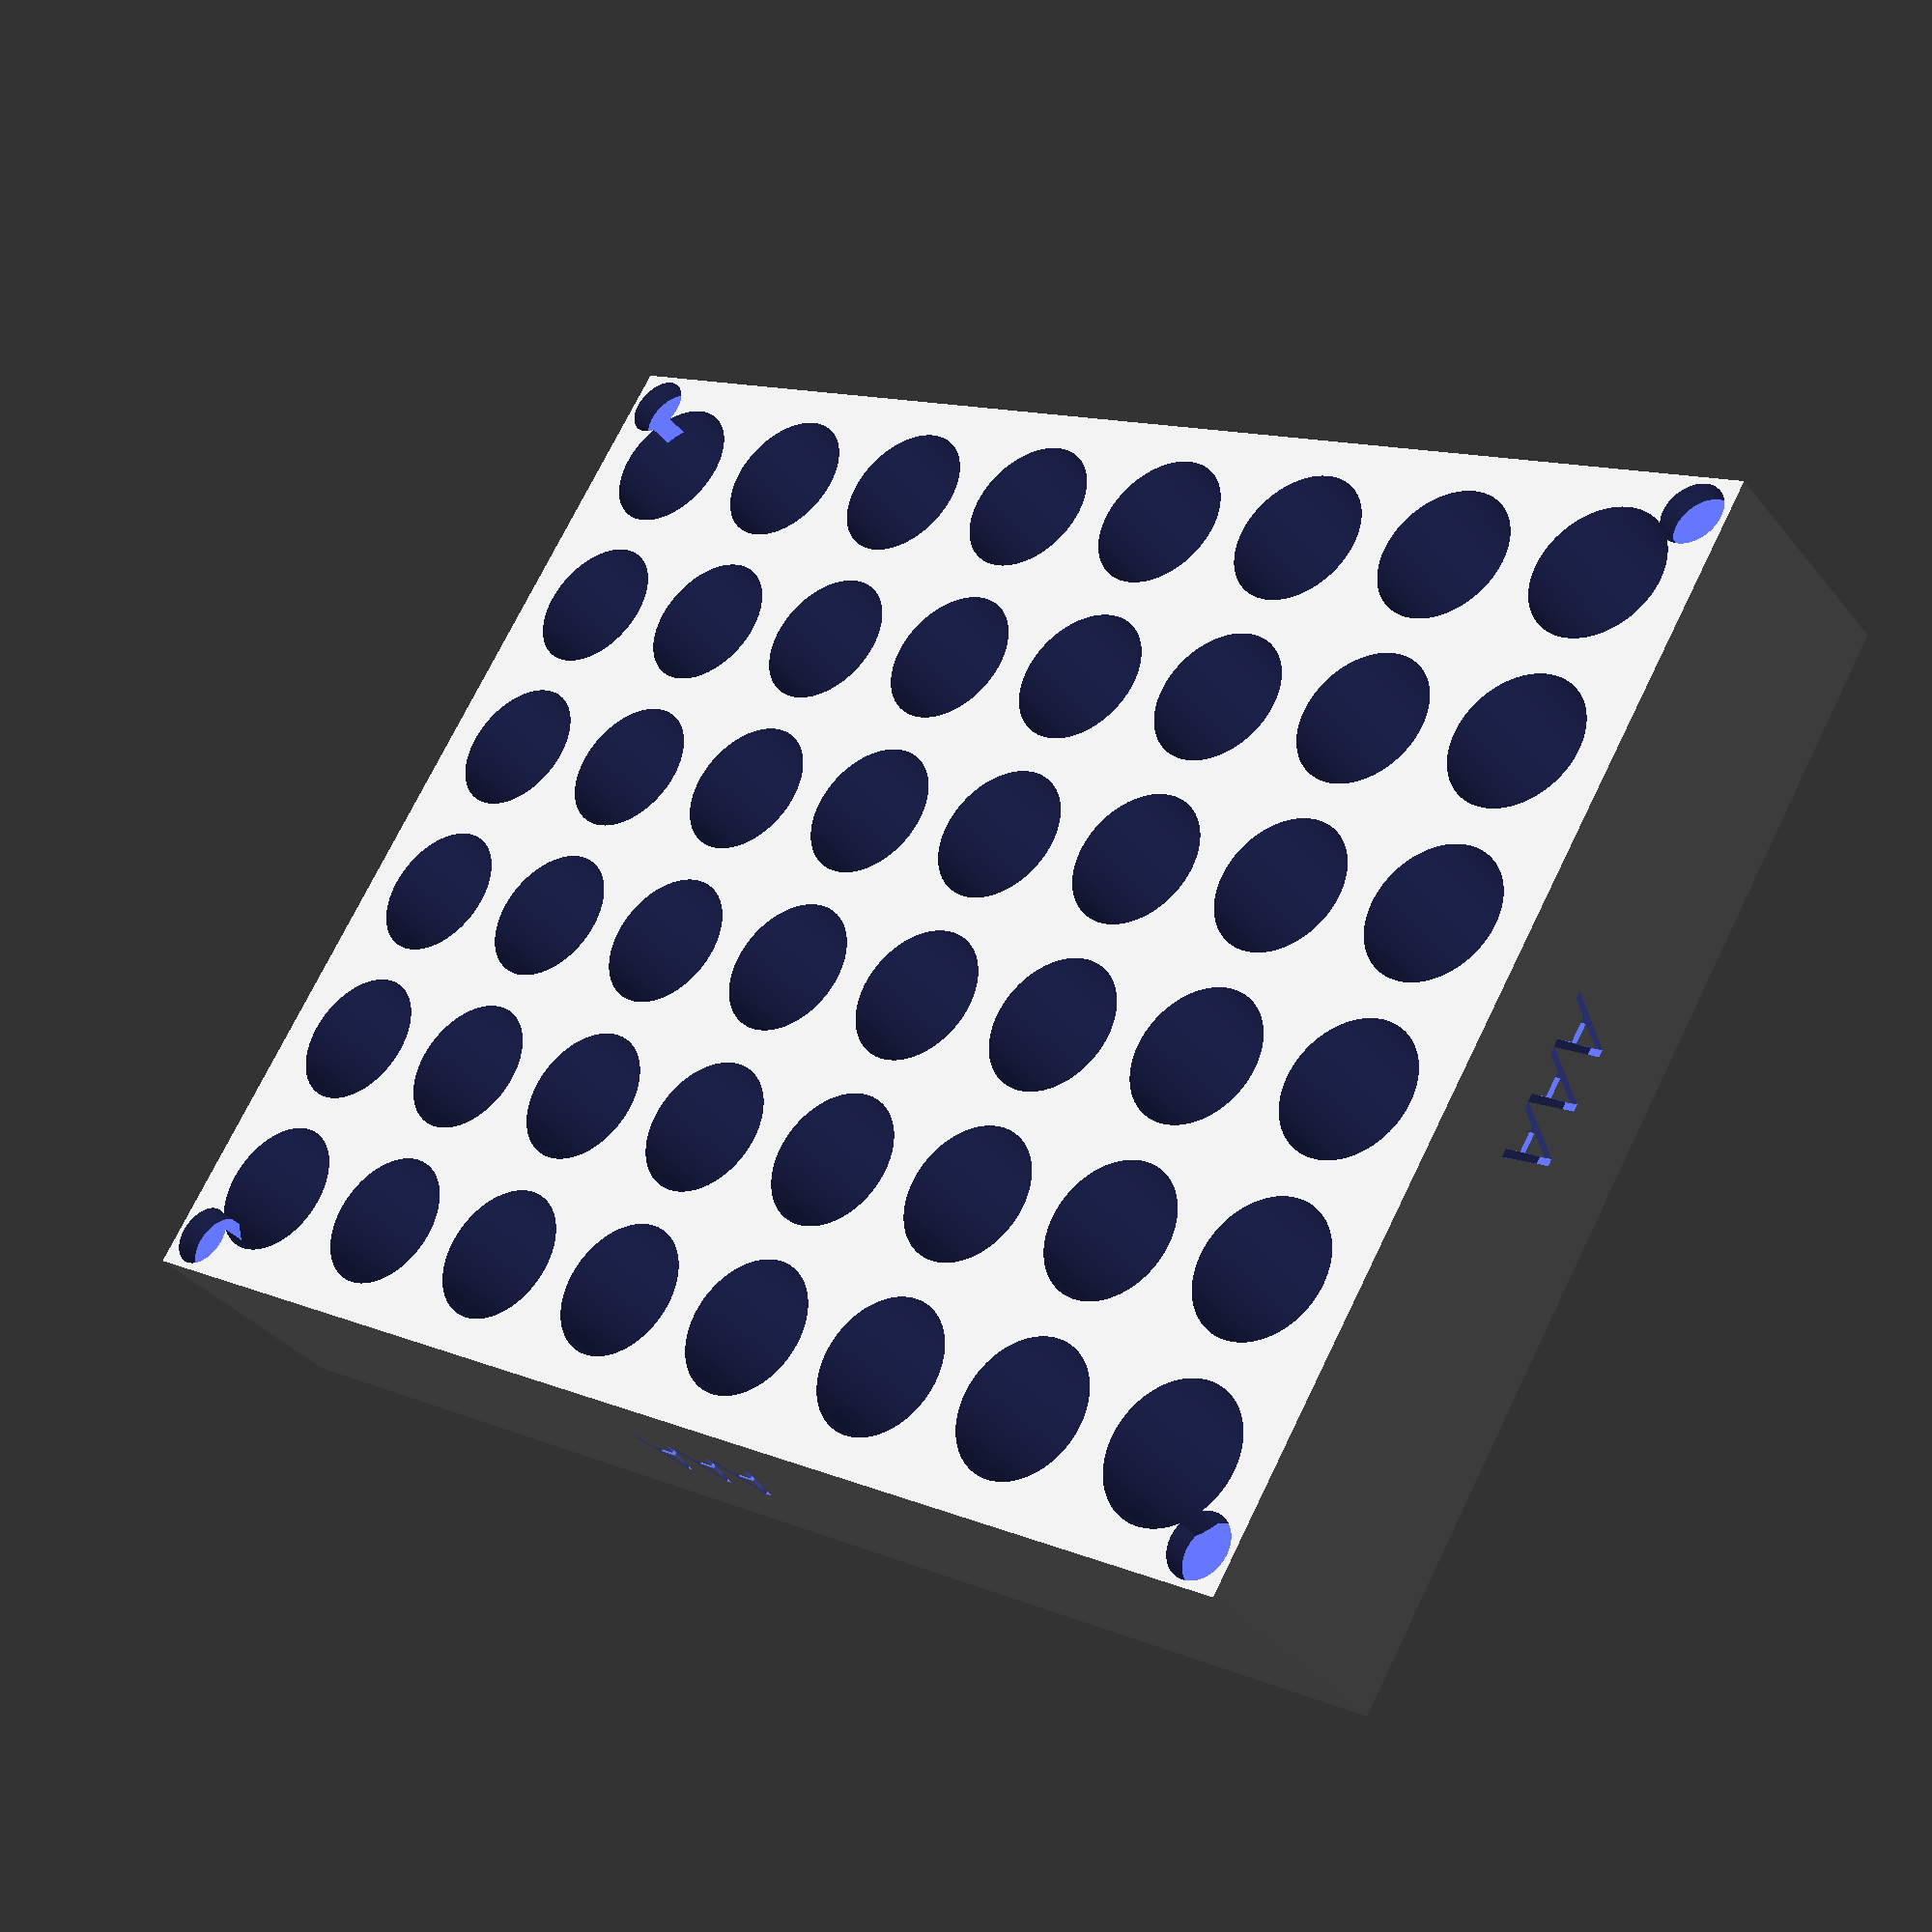
<openscad>
$fn = 124;

BoxZ=20;
BoxY=115;
BoxX=87;
Wall=5;
BatteryD=11;
BatteryH=45;
Space=3;
BoxFloor=5;
LabelText="AAA";
CS=(BatteryD/2)+Space;
MaxX=BoxX-CS;
MaxY=BoxY-CS;

difference()
{
  cube([BoxX,BoxY,BoxZ]);
  for (y=[CS:BatteryD+Space:MaxY])
  {
    for (x=[CS:BatteryD+Space:MaxX])
    {
      translate([x,y,BoxFloor]) cylinder(h=BatteryH,d=BatteryD);
      
    }
  }
   translate([BoxX/2,1,BoxZ/2]) rotate([90,180,0]) linear_extrude(height=2, convexity=2) text(LabelText,5, font="Tahoma", halign="center", valign="center");
   translate([BoxX-1,BoxY/2,BoxZ/2]) rotate([90,180,90]) linear_extrude(height=2, convexity=2) text(LabelText,5, font="Tahoma", halign="center", valign="center");
   translate([BoxX/2,BoxY-1,BoxZ/2]) rotate([90,180,180]) linear_extrude(height=2, convexity=2) text(LabelText,5, font="Tahoma", halign="center", valign="center");
   translate([1,BoxY/2,BoxZ/2]) rotate([90,180,270]) linear_extrude(height=2, convexity=2) text(LabelText,5, font="Tahoma", halign="center", valign="center");
   translate([3,3,BoxZ-2]) cylinder(d=5,h=3);
   translate([BoxX-3,3,BoxZ-2]) cylinder(d=5,h=3);
   translate([3,BoxY-3,BoxZ-2]) cylinder(d=5,h=3);
   translate([BoxX-3,BoxY-3,BoxZ-2]) cylinder(d=5, h=3);
}
</openscad>
<views>
elev=216.1 azim=301.8 roll=146.3 proj=p view=wireframe
</views>
